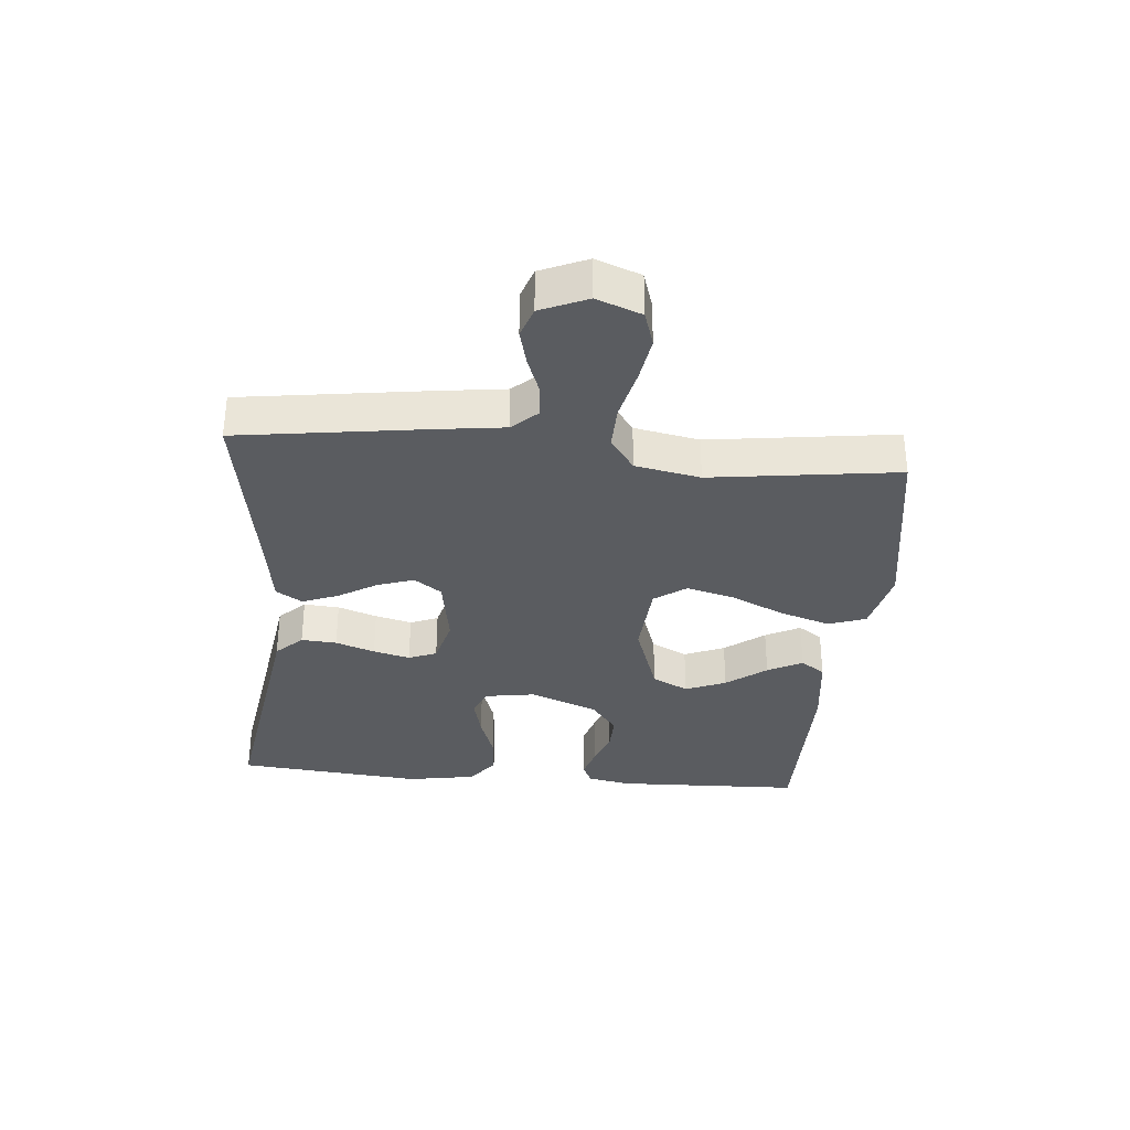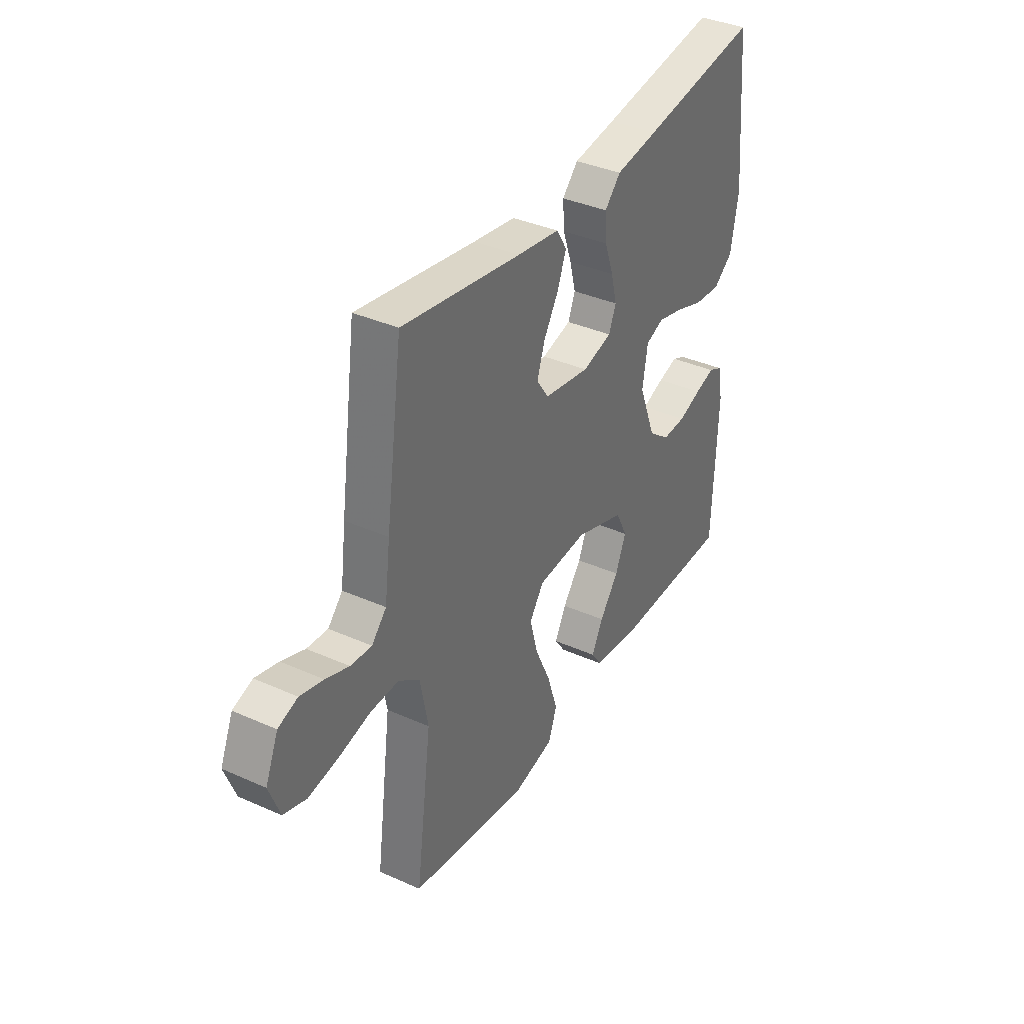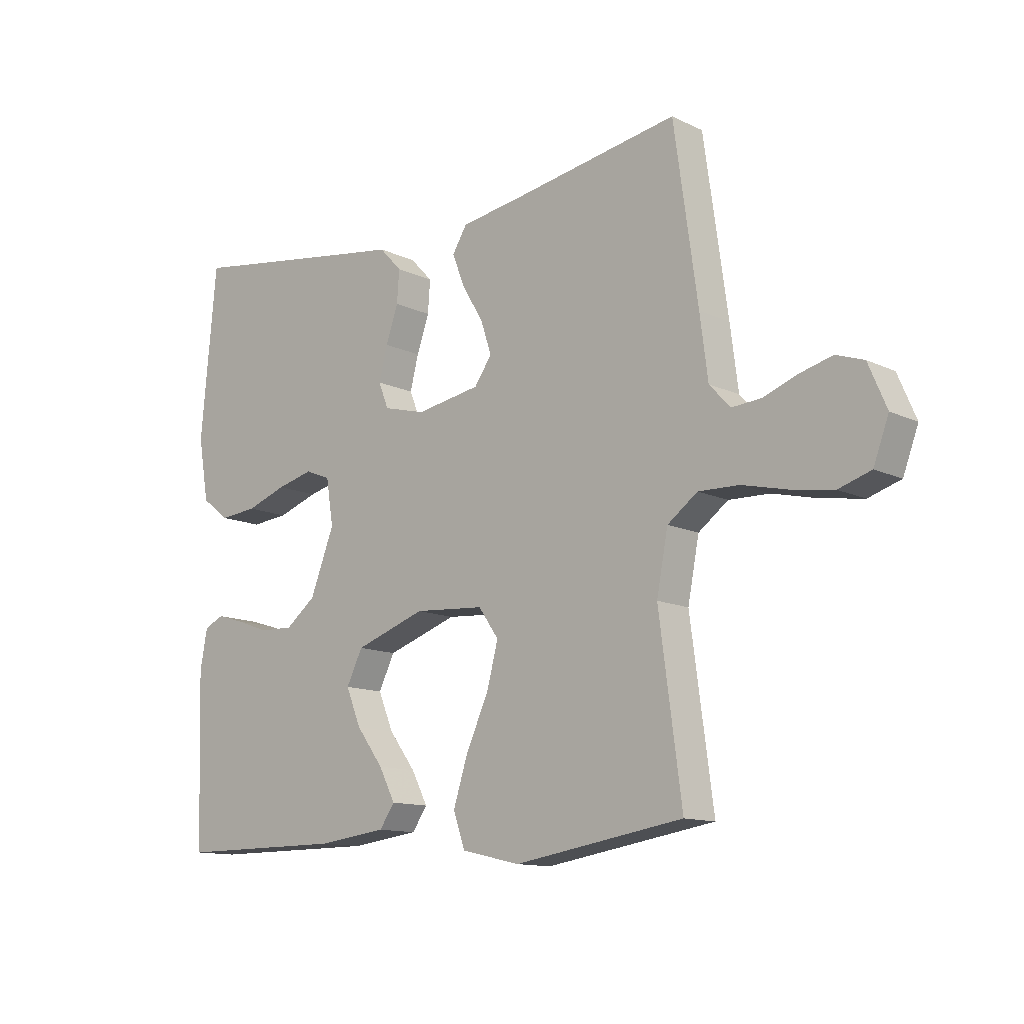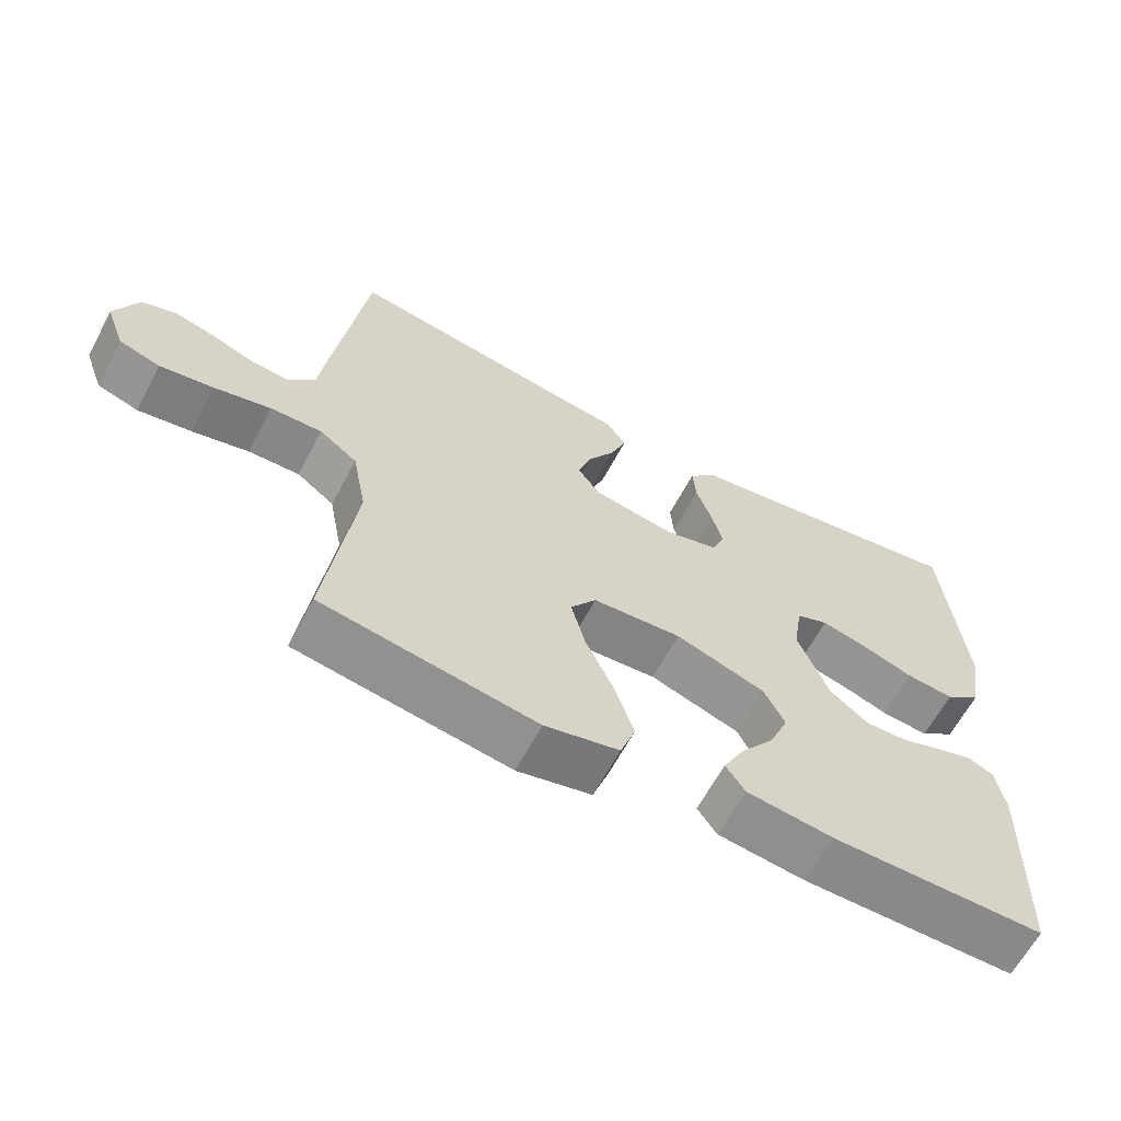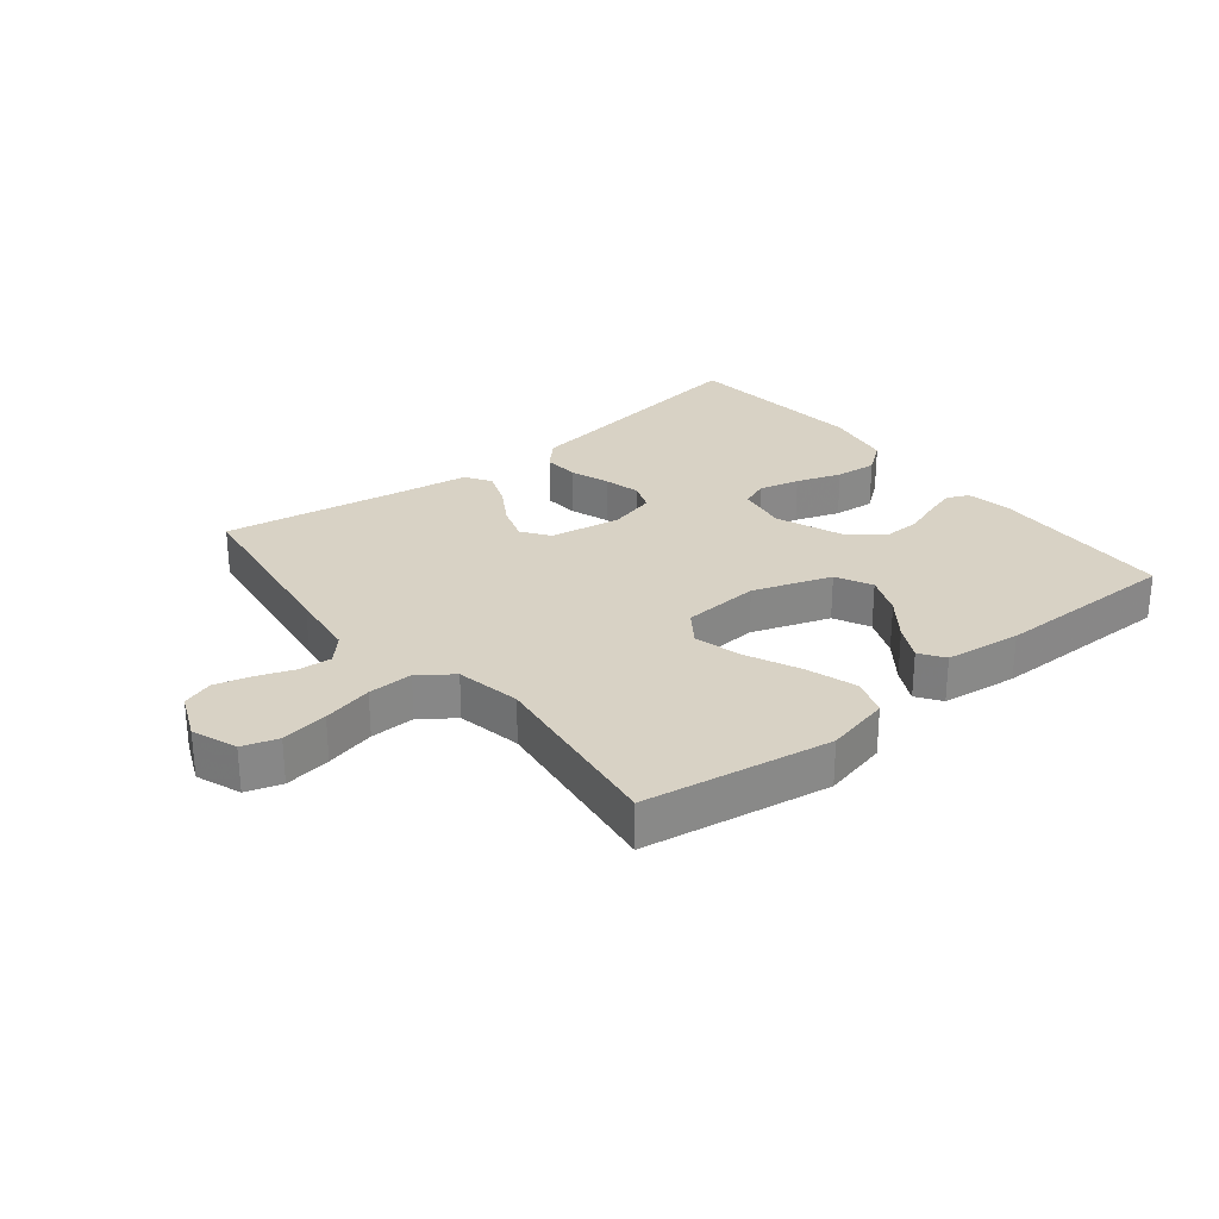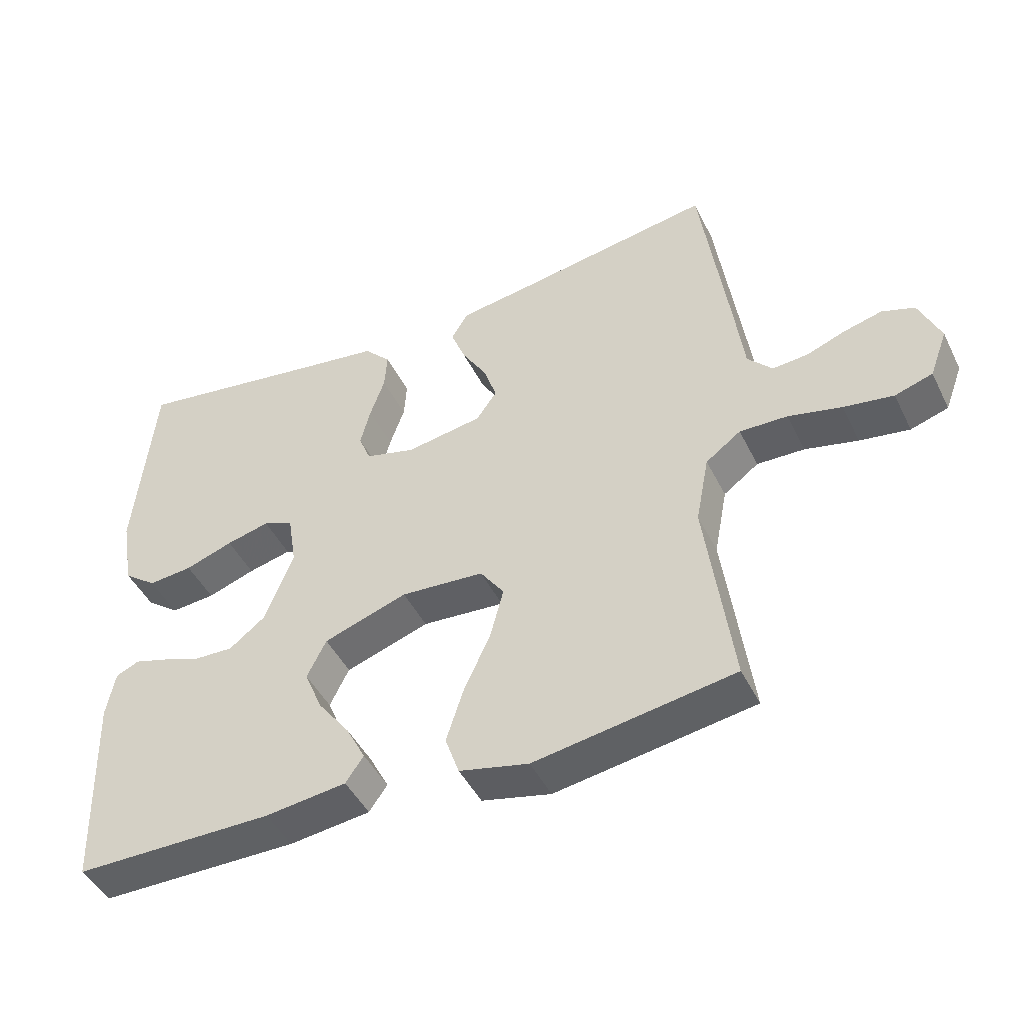
<metadata>
{"format":"obj","ext":"obj","renderer":"f3d","projection":"perspective","resolution":1024,"background":"white","views":[{"elev":-33.7,"azim":84.9,"up":"+Y"},{"elev":37.1,"azim":119.9,"up":"+Z"},{"elev":-12.5,"azim":42.3,"up":"+Z"},{"elev":-63.1,"azim":152.0,"up":"+Z"},{"elev":27.7,"azim":141.2,"up":"+Y"},{"elev":-45.8,"azim":25.3,"up":"+Z"}]}
</metadata>
<code>
v 0.5 0.07 -0.5
v 0.2 0.07 -0.548
v 0.096 0.07 -0.524
v 0.075 0.07 -0.464
v 0.101 0.07 -0.383
v 0.141 0.07 -0.296
v 0.161 0.07 -0.22
v 0.125 0.07 -0.169
v 0 0.07 -0.16
v -0.126 0.07 -0.203
v -0.155 0.07 -0.261
v -0.128 0.07 -0.326
v -0.08 0.07 -0.39
v -0.051 0.07 -0.446
v -0.078 0.07 -0.485
v -0.2 0.07 -0.5
v -0.5 0.07 -0.5
v -0.51 0.07 -0.2
v -0.497 0.07 -0.13
v -0.462 0.07 -0.114
v -0.412 0.07 -0.129
v -0.354 0.07 -0.15
v -0.294 0.07 -0.152
v -0.24 0.07 -0.11
v -0.197 0.07 0
v -0.21 0.07 0.081
v -0.255 0.07 0.099
v -0.32 0.07 0.083
v -0.392 0.07 0.058
v -0.459 0.07 0.052
v -0.509 0.07 0.09
v -0.528 0.07 0.2
v -0.5 0.07 0.5
v -0.2 0.07 0.454
v -0.092 0.07 0.438
v -0.052 0.07 0.396
v -0.056 0.07 0.339
v -0.078 0.07 0.276
v -0.093 0.07 0.217
v -0.075 0.07 0.172
v 0 0.07 0.152
v 0.115 0.07 0.171
v 0.146 0.07 0.215
v 0.127 0.07 0.273
v 0.089 0.07 0.336
v 0.067 0.07 0.393
v 0.093 0.07 0.435
v 0.2 0.07 0.451
v 0.5 0.07 0.5
v 0.542 0.07 0.2
v 0.556 0.07 0.091
v 0.593 0.07 0.051
v 0.646 0.07 0.055
v 0.705 0.07 0.077
v 0.763 0.07 0.092
v 0.812 0.07 0.075
v 0.844 0.07 0
v 0.817 0.07 -0.072
v 0.76 0.07 -0.09
v 0.685 0.07 -0.078
v 0.605 0.07 -0.059
v 0.533 0.07 -0.057
v 0.48 0.07 -0.096
v 0.46 0.07 -0.2
v 0.5 0 -0.5
v 0.2 0 -0.548
v 0.096 0 -0.524
v 0.075 0 -0.464
v 0.101 0 -0.383
v 0.141 0 -0.296
v 0.161 0 -0.22
v 0.125 0 -0.169
v 0 0 -0.16
v -0.126 0 -0.203
v -0.155 0 -0.261
v -0.128 0 -0.326
v -0.08 0 -0.39
v -0.051 0 -0.446
v -0.078 0 -0.485
v -0.2 0 -0.5
v -0.5 0 -0.5
v -0.51 0 -0.2
v -0.497 0 -0.13
v -0.462 0 -0.114
v -0.412 0 -0.129
v -0.354 0 -0.15
v -0.294 0 -0.152
v -0.24 0 -0.11
v -0.197 0 0
v -0.21 0 0.081
v -0.255 0 0.099
v -0.32 0 0.083
v -0.392 0 0.058
v -0.459 0 0.052
v -0.509 0 0.09
v -0.528 0 0.2
v -0.5 0 0.5
v -0.2 0 0.454
v -0.092 0 0.438
v -0.052 0 0.396
v -0.056 0 0.339
v -0.078 0 0.276
v -0.093 0 0.217
v -0.075 0 0.172
v 0 0 0.152
v 0.115 0 0.171
v 0.146 0 0.215
v 0.127 0 0.273
v 0.089 0 0.336
v 0.067 0 0.393
v 0.093 0 0.435
v 0.2 0 0.451
v 0.5 0 0.5
v 0.542 0 0.2
v 0.556 0 0.091
v 0.593 0 0.051
v 0.646 0 0.055
v 0.705 0 0.077
v 0.763 0 0.092
v 0.812 0 0.075
v 0.844 0 0
v 0.817 0 -0.072
v 0.76 0 -0.09
v 0.685 0 -0.078
v 0.605 0 -0.059
v 0.533 0 -0.057
v 0.48 0 -0.096
v 0.46 0 -0.2
f 58 59 60 61
f 56 57 58 61
f 56 61 62
f 53 54 55 56
f 53 56 62
f 52 53 62 63
f 48 49 50 51
f 48 51 52 63
f 44 45 46 47
f 43 44 47 48
f 35 36 37 38
f 34 35 38 39
f 33 34 39 40
f 31 32 33 40
f 28 29 30 31
f 27 28 31 40
f 19 20 21 22
f 17 18 19 22
f 17 22 23
f 16 17 23 24
f 12 13 14 15
f 11 12 15 16
f 3 4 5 6
f 3 6 7
f 64 1 2 3
f 64 3 7
f 43 48 63 64
f 42 43 64 7
f 41 42 7 8
f 26 27 40 41
f 25 26 41 8
f 11 16 24 25
f 10 11 25
f 9 10 25
f 8 9 25
f 125 124 123 122
f 125 122 121 120
f 126 125 120
f 120 119 118 117
f 126 120 117
f 127 126 117 116
f 115 114 113 112
f 127 116 115 112
f 111 110 109 108
f 112 111 108 107
f 102 101 100 99
f 103 102 99 98
f 104 103 98 97
f 104 97 96 95
f 95 94 93 92
f 104 95 92 91
f 86 85 84 83
f 86 83 82 81
f 87 86 81
f 88 87 81 80
f 79 78 77 76
f 80 79 76 75
f 70 69 68 67
f 71 70 67
f 67 66 65 128
f 71 67 128
f 128 127 112 107
f 71 128 107 106
f 72 71 106 105
f 105 104 91 90
f 72 105 90 89
f 89 88 80 75
f 89 75 74
f 89 74 73
f 89 73 72
f 1 65 66 2
f 2 66 67 3
f 3 67 68 4
f 4 68 69 5
f 5 69 70 6
f 6 70 71 7
f 7 71 72 8
f 8 72 73 9
f 9 73 74 10
f 10 74 75 11
f 11 75 76 12
f 12 76 77 13
f 13 77 78 14
f 14 78 79 15
f 15 79 80 16
f 16 80 81 17
f 17 81 82 18
f 18 82 83 19
f 19 83 84 20
f 20 84 85 21
f 21 85 86 22
f 22 86 87 23
f 23 87 88 24
f 24 88 89 25
f 25 89 90 26
f 26 90 91 27
f 27 91 92 28
f 28 92 93 29
f 29 93 94 30
f 30 94 95 31
f 31 95 96 32
f 32 96 97 33
f 33 97 98 34
f 34 98 99 35
f 35 99 100 36
f 36 100 101 37
f 37 101 102 38
f 38 102 103 39
f 39 103 104 40
f 40 104 105 41
f 41 105 106 42
f 42 106 107 43
f 43 107 108 44
f 44 108 109 45
f 45 109 110 46
f 46 110 111 47
f 47 111 112 48
f 48 112 113 49
f 49 113 114 50
f 50 114 115 51
f 51 115 116 52
f 52 116 117 53
f 53 117 118 54
f 54 118 119 55
f 55 119 120 56
f 56 120 121 57
f 57 121 122 58
f 58 122 123 59
f 59 123 124 60
f 60 124 125 61
f 61 125 126 62
f 62 126 127 63
f 63 127 128 64
f 64 128 65 1

</code>
